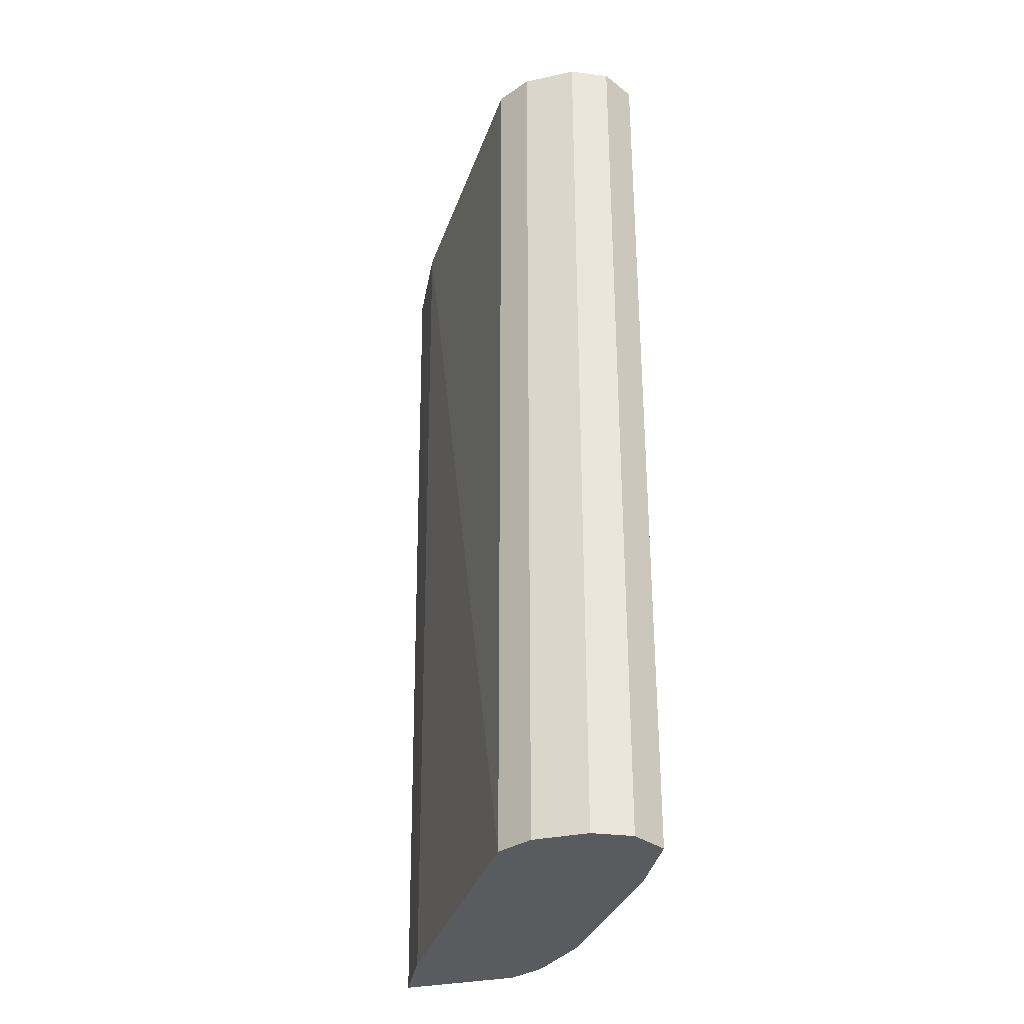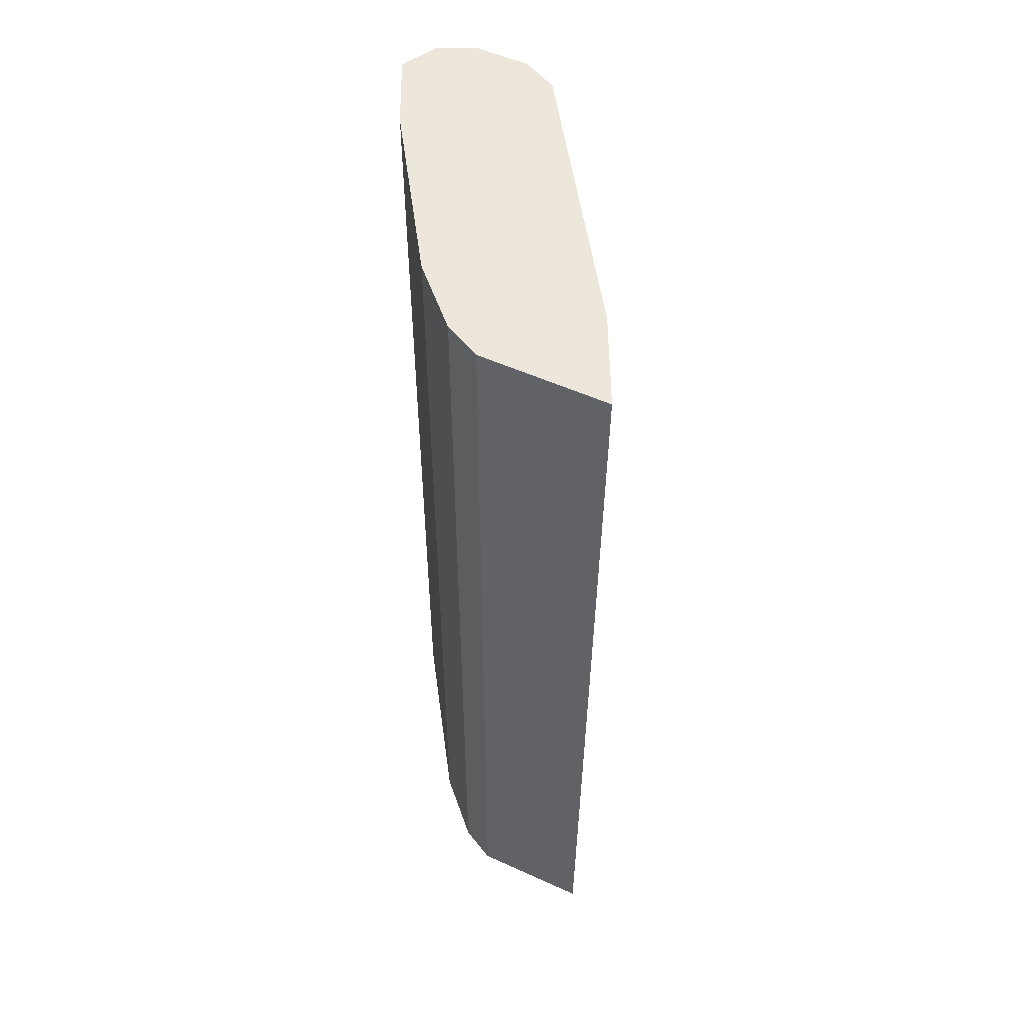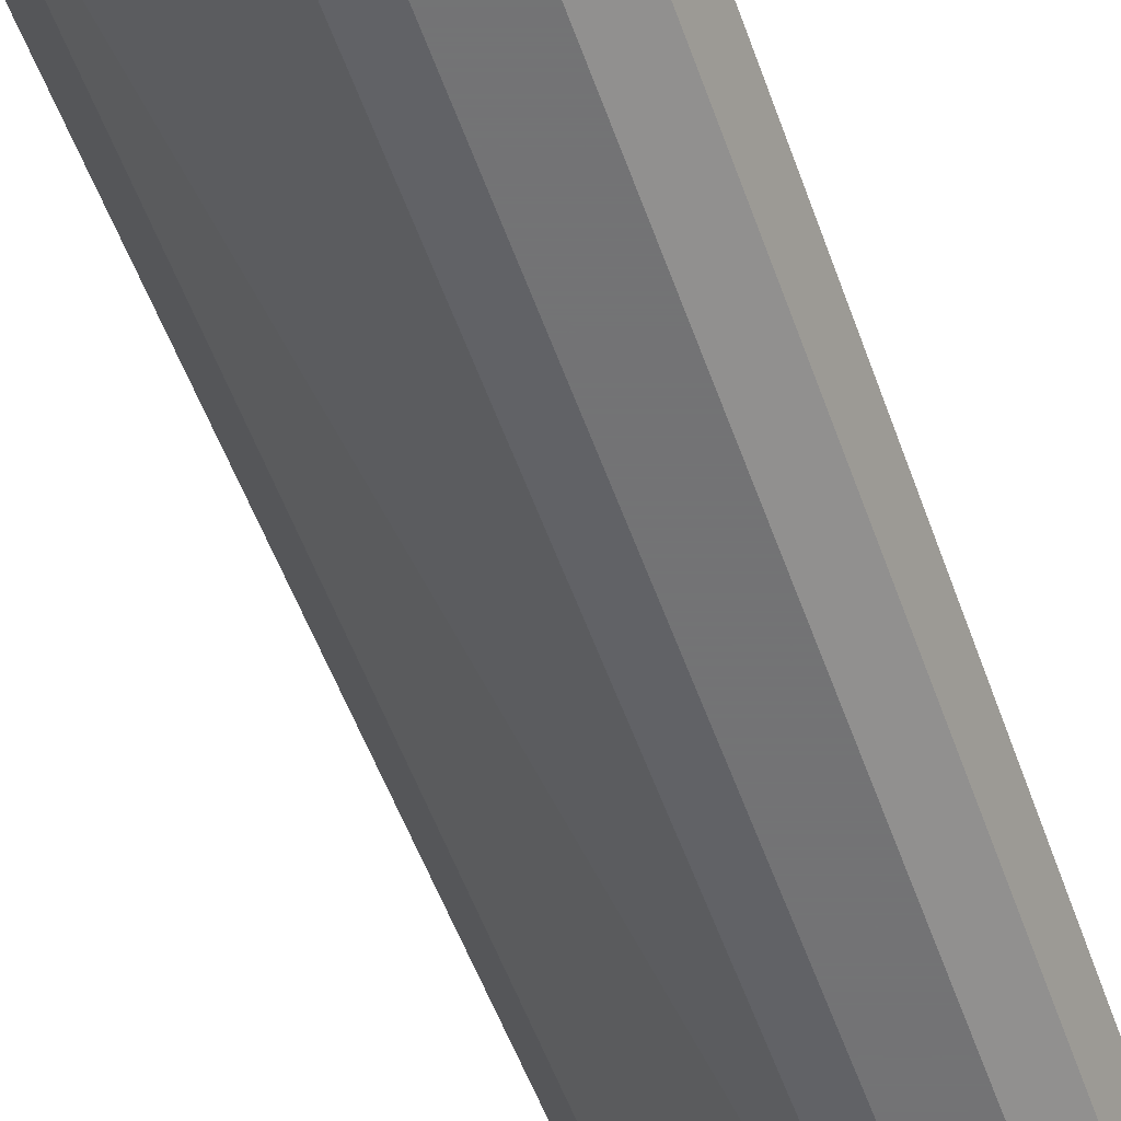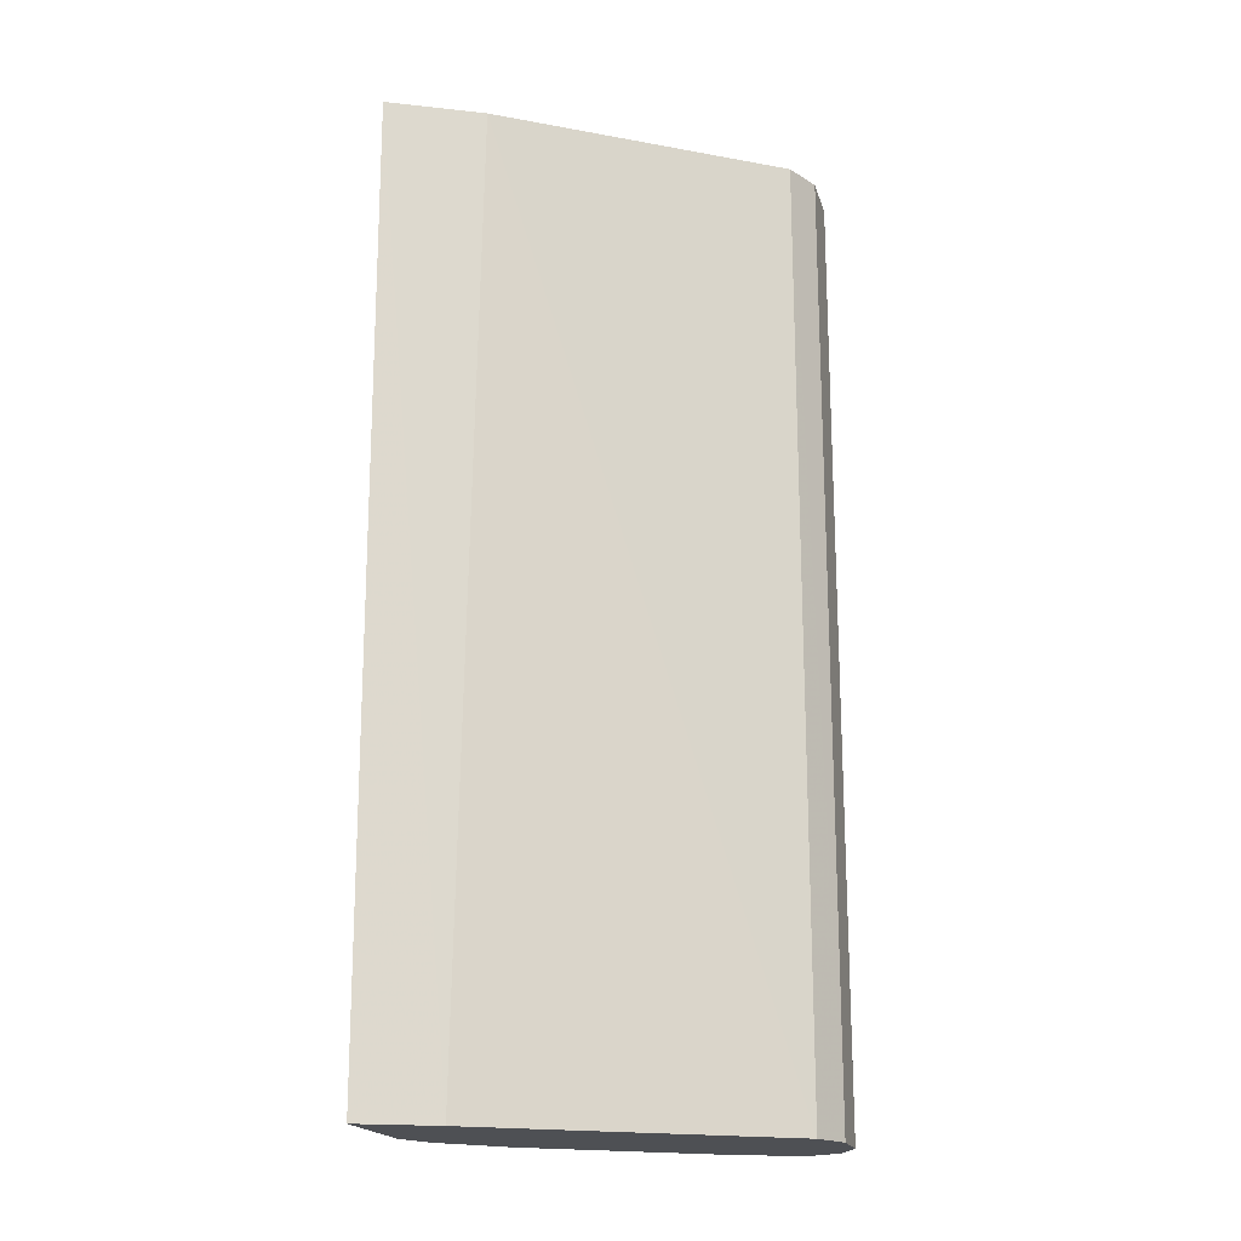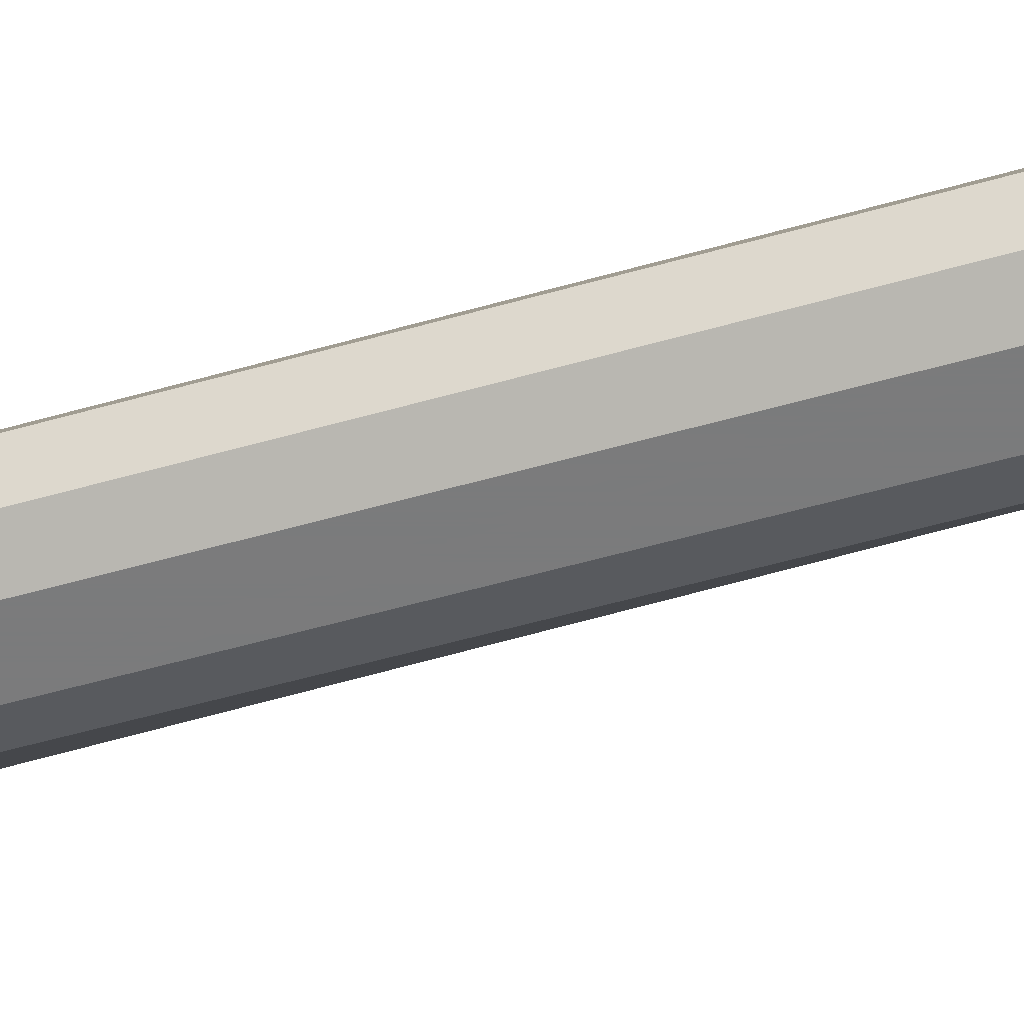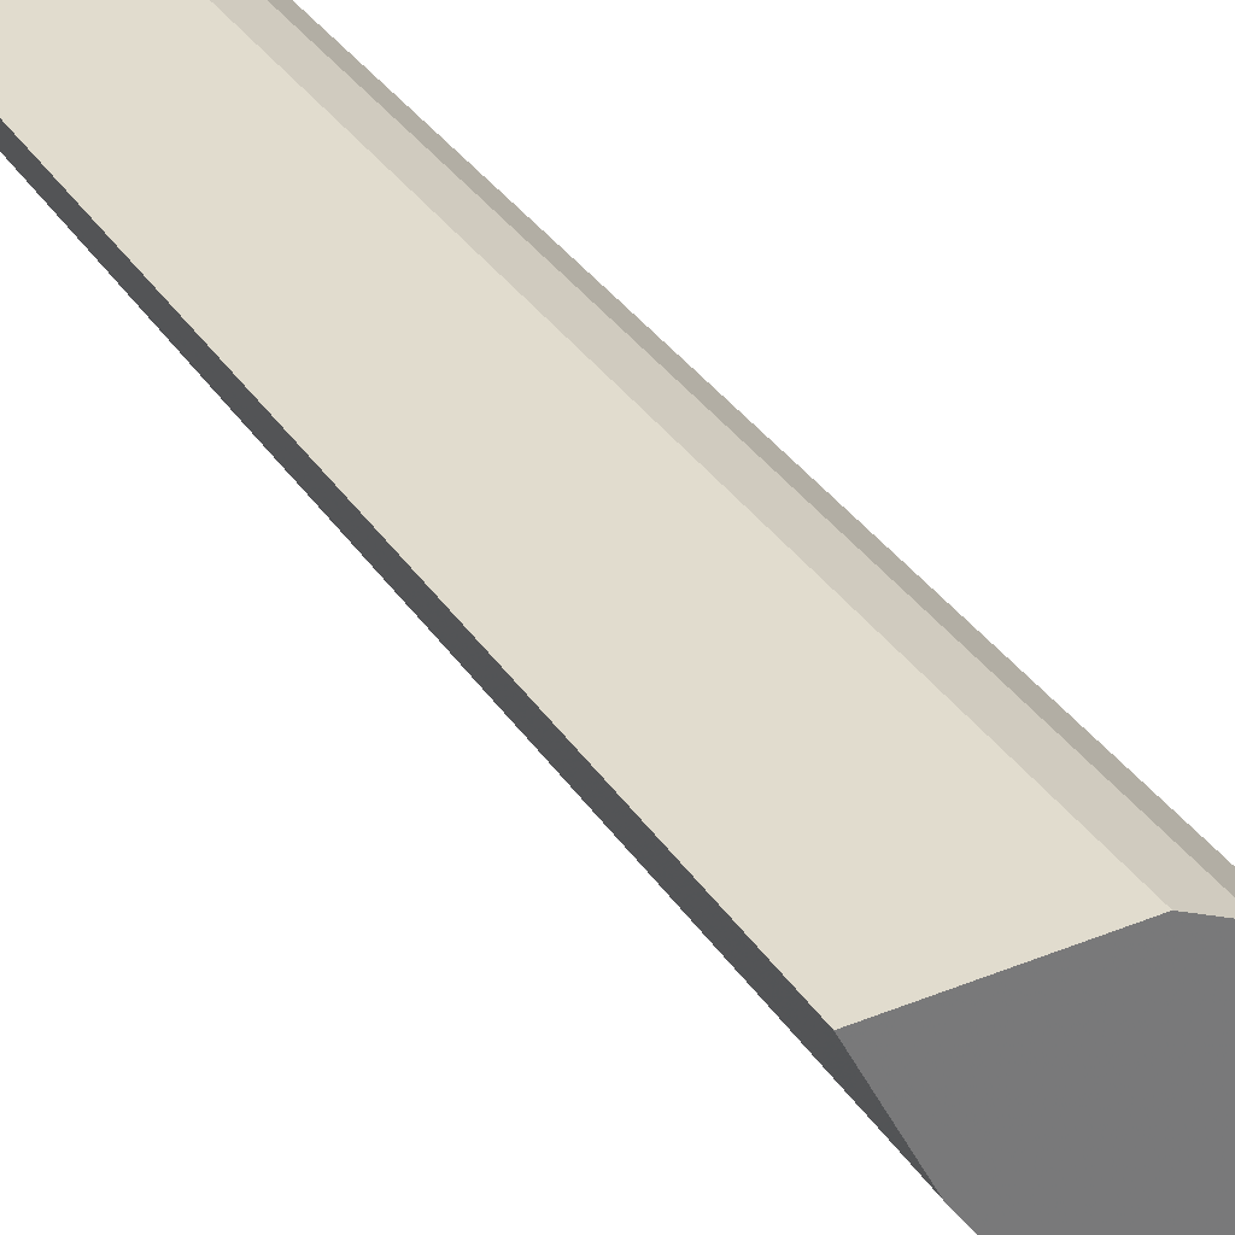
<metadata>
{"format":"obj","ext":"obj","renderer":"f3d","projection":"perspective","resolution":1024,"background":"white","views":[{"elev":-32.2,"azim":-163.2,"up":"+Y"},{"elev":52.8,"azim":26.0,"up":"+Y"},{"elev":-56.0,"azim":-160.4,"up":"+Z"},{"elev":-19.0,"azim":104.8,"up":"+Y"},{"elev":-58.4,"azim":-73.8,"up":"+Z"},{"elev":34.1,"azim":151.1,"up":"+Z"}]}
</metadata>
<code>
v -0.1322 0.08402 -0.7092
v -0.2043 0.08402 -0.8234
v -0.2464 0.08402 -0.8234
v -0.2164 0.08402 -0.8294
v -0.2344 0.08402 -0.8294
v -0.2344 -0.2261 -0.8294
v -0.2164 -0.2261 -0.8294
v -0.2524 -0.2261 -0.8114
v -0.2464 -0.2261 -0.8234
v -0.2524 0.08402 -0.8114
v -0.2404 0.08402 -0.7873
v -0.2404 -0.2261 -0.7873
v -0.2043 -0.2261 -0.7333
v -0.1863 -0.2261 -0.7152
v -0.2043 0.08402 -0.7333
v -0.1863 0.08402 -0.7152
v -0.1743 0.08402 -0.7092
v -0.1353 -0.2261 -0.7092
v -0.1743 -0.2261 -0.7092
v -0.2043 -0.2261 -0.8234
v -0.147 -0.2261 -0.7328
v -0.1469 0.08402 -0.7383
f 17 1 16
f 20 18 7
f 17 18 1
f 19 18 17
f 19 14 18
f 19 17 14
f 18 14 7
f 21 18 20
f 20 7 2
f 21 22 1
f 21 20 22
f 22 20 2
f 22 2 1
f 4 2 7
f 8 7 14
f 16 1 3
f 11 16 3
f 17 16 14
f 21 1 18
f 15 14 16
f 12 8 13
f 15 11 13
f 15 16 11
f 2 3 1
f 4 3 2
f 5 3 4
f 5 6 3
f 6 4 7
f 6 7 8
f 9 6 8
f 5 4 6
f 9 8 3
f 10 3 8
f 10 11 3
f 10 8 11
f 12 11 8
f 12 13 11
f 13 8 14
f 9 3 6
f 15 13 14

</code>
